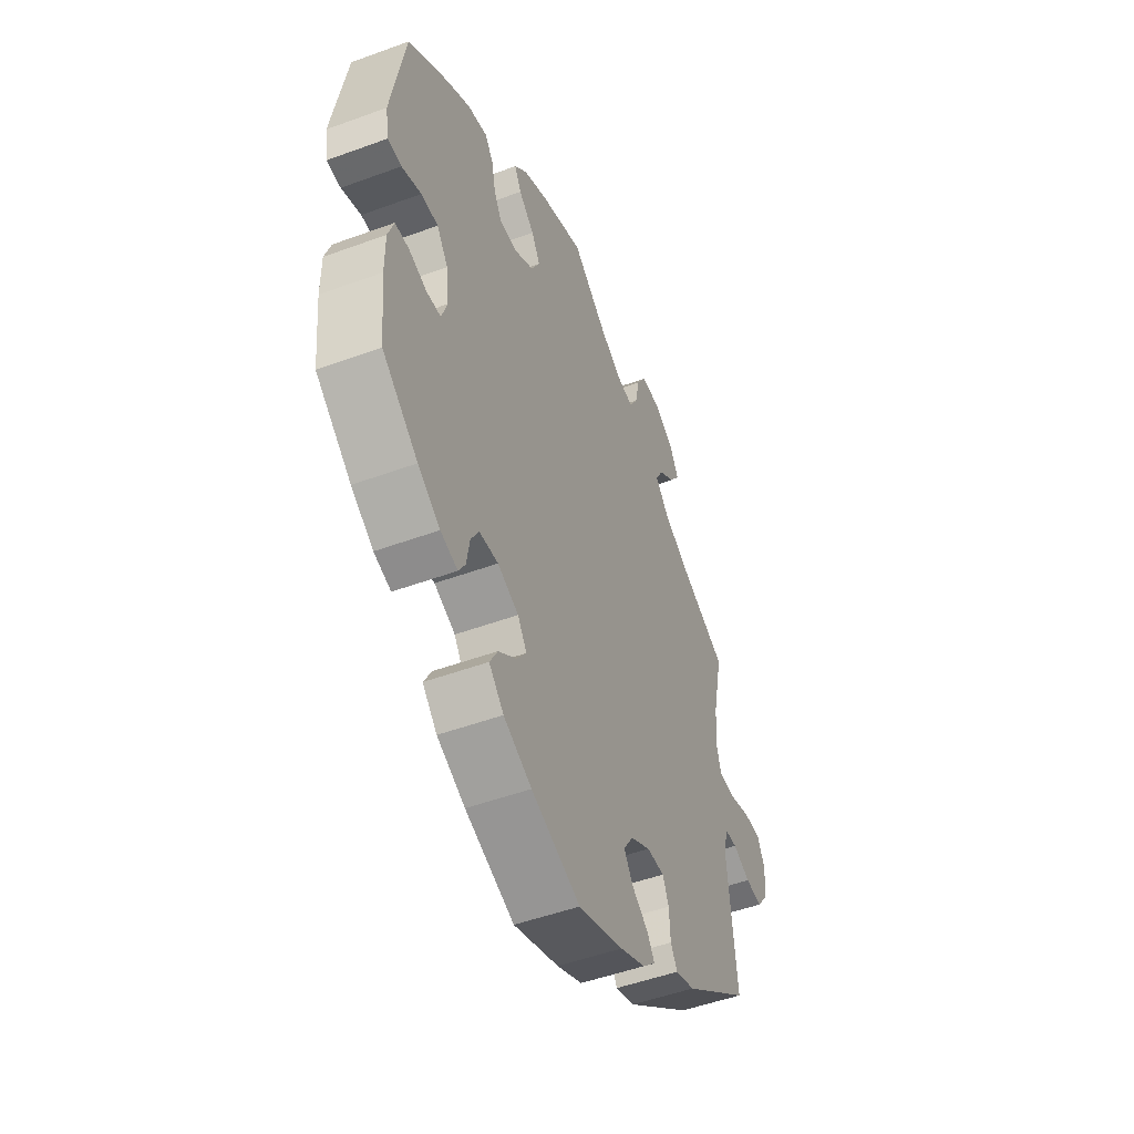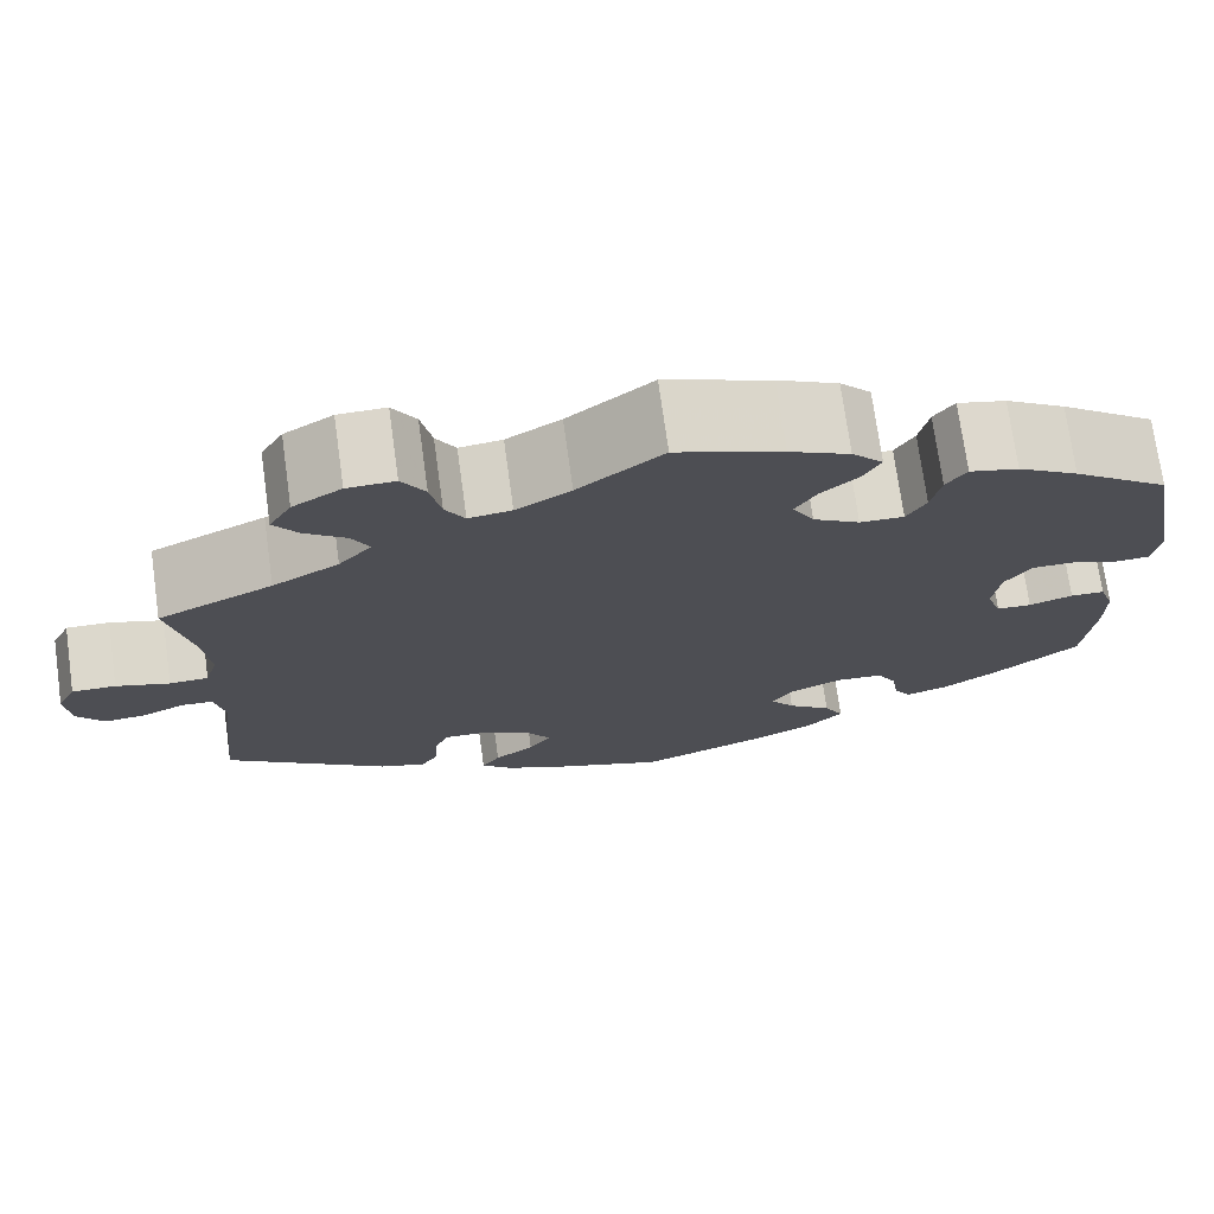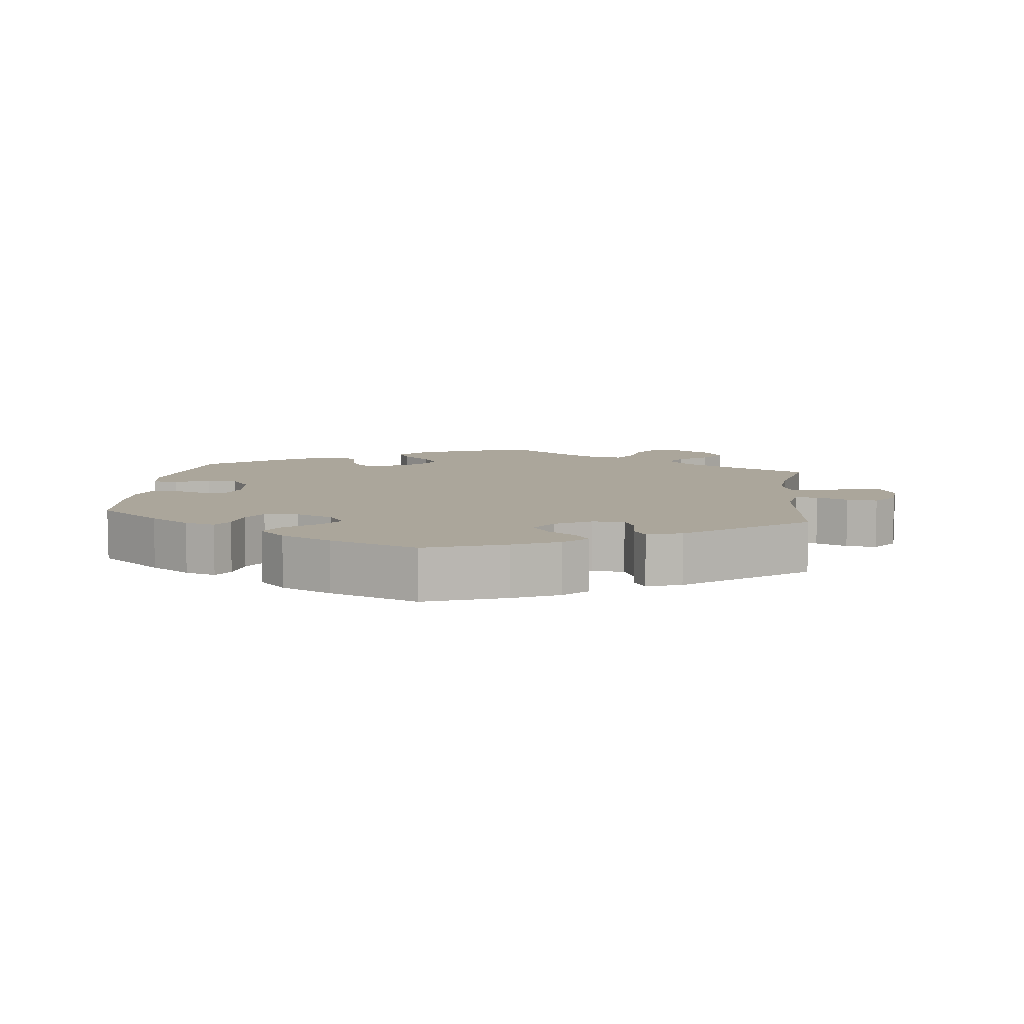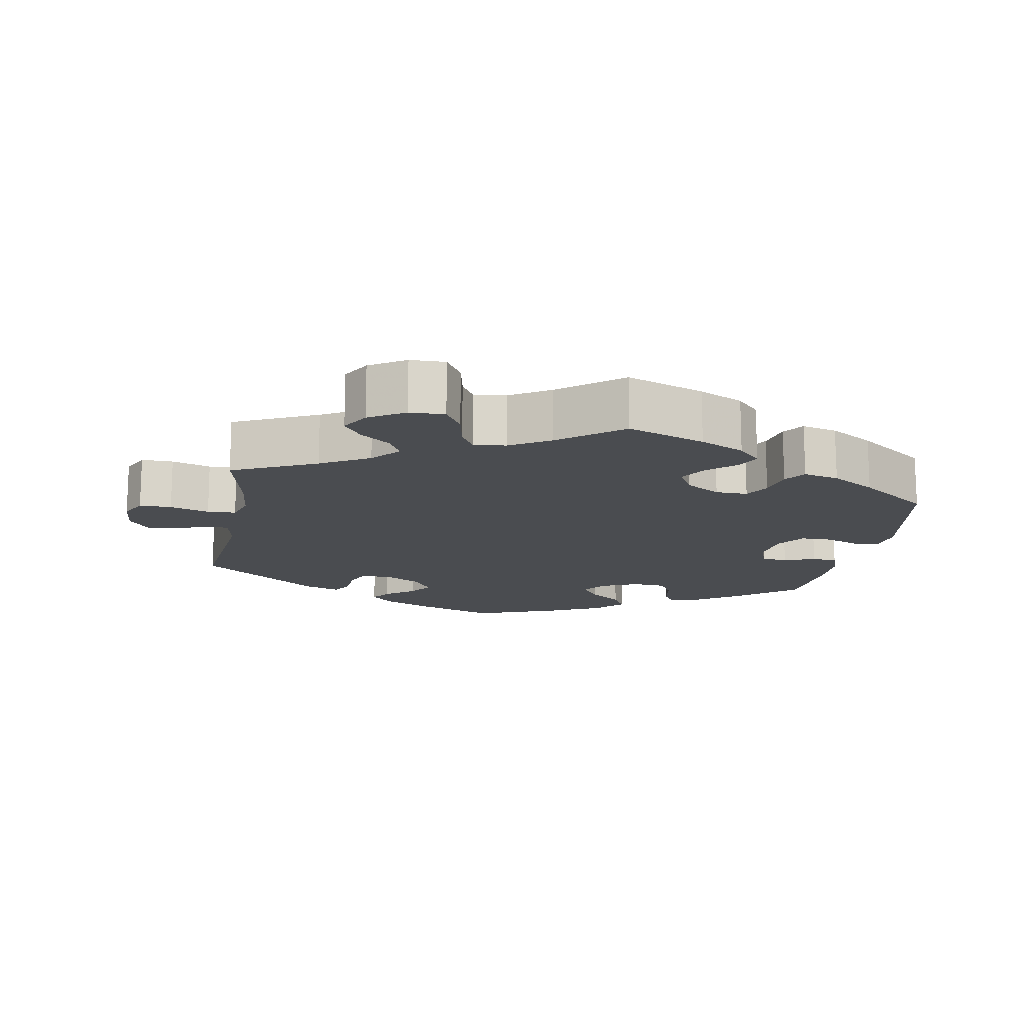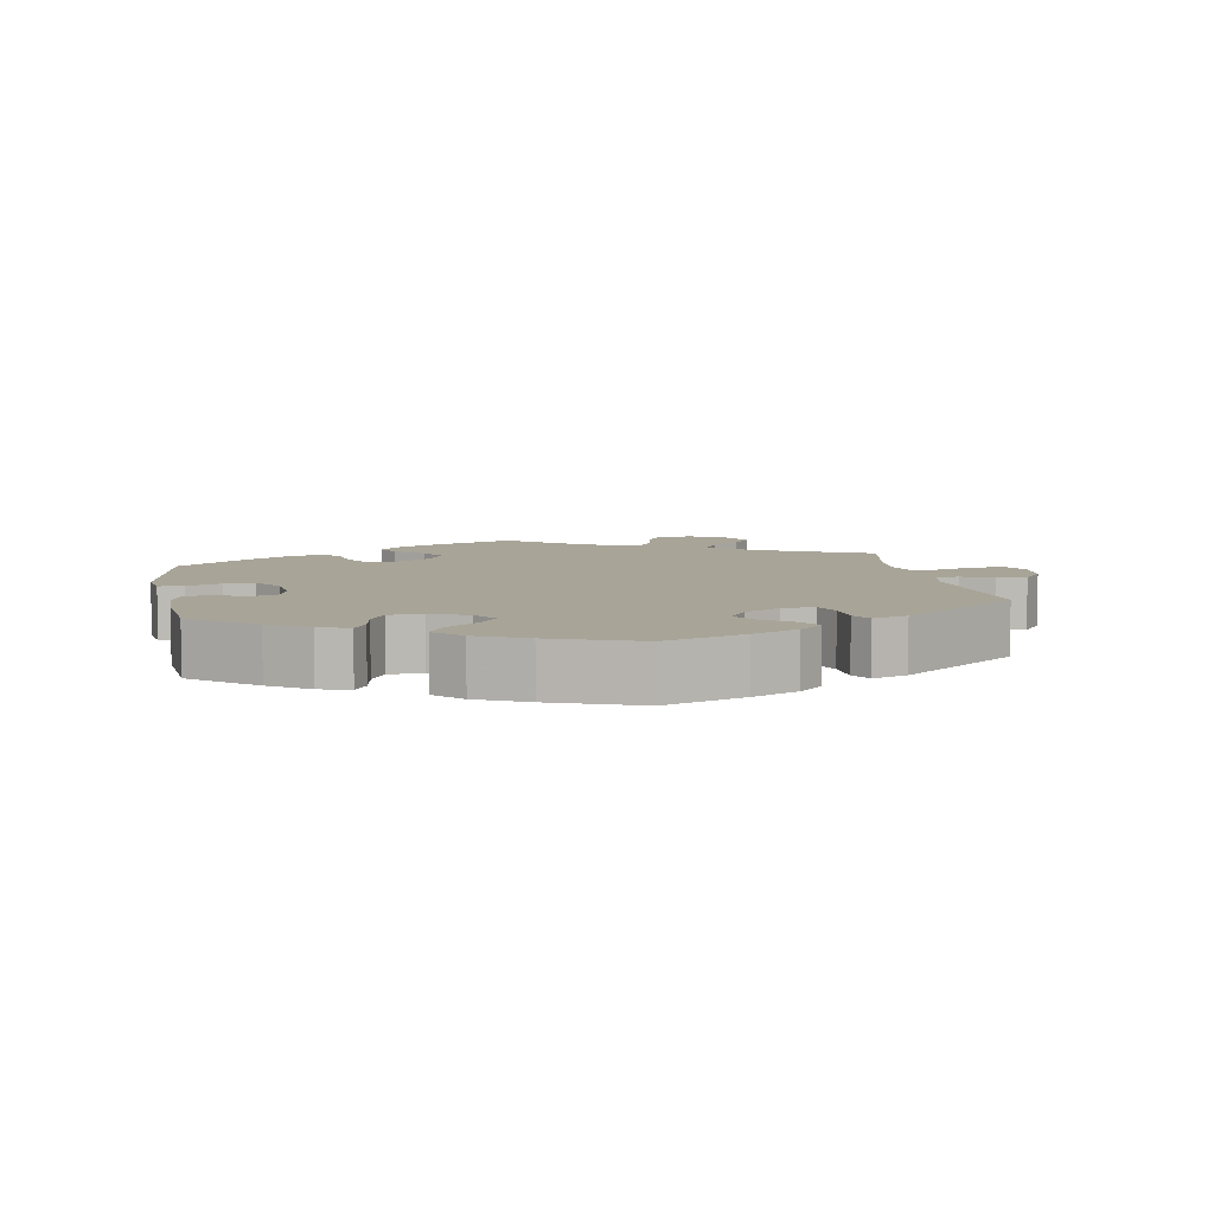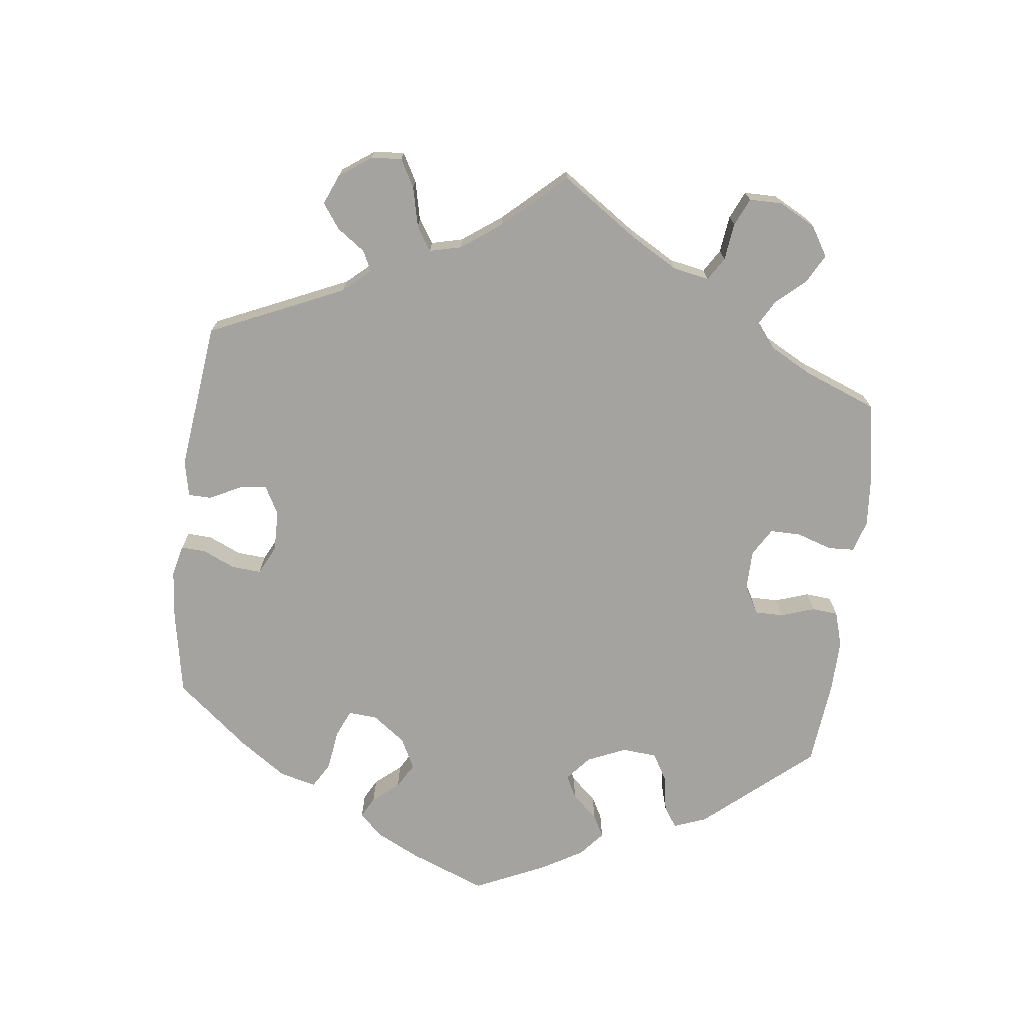
<metadata>
{"format":"obj","ext":"obj","renderer":"f3d","projection":"perspective","resolution":1024,"background":"white","views":[{"elev":-49.7,"azim":112.1,"up":"+Z"},{"elev":73.2,"azim":-7.9,"up":"+Z"},{"elev":8.0,"azim":-173.4,"up":"+Y"},{"elev":-14.9,"azim":-10.3,"up":"+Y"},{"elev":7.0,"azim":169.7,"up":"+Y"},{"elev":-73.0,"azim":-66.8,"up":"+Y"}]}
</metadata>
<code>
v 0.411 0.07 -0.36
v 0.355 0.07 -0.397
v 0.312 0.07 -0.41
v 0.295 0.07 -0.382
v 0.287 0.07 -0.335
v 0.267 0.07 -0.3
v 0.219 0.07 -0.297
v 0.166 0.07 -0.32
v 0.143 0.07 -0.354
v 0.168 0.07 -0.388
v 0.213 0.07 -0.423
v 0.233 0.07 -0.459
v 0.196 0.07 -0.497
v 0.125 0.07 -0.531
v 0.001 0.07 -0.578
v -0.113 0.07 -0.538
v -0.177 0.07 -0.509
v -0.21 0.07 -0.478
v -0.191 0.07 -0.449
v -0.15 0.07 -0.419
v -0.127 0.07 -0.385
v -0.152 0.07 -0.347
v -0.202 0.07 -0.319
v -0.247 0.07 -0.318
v -0.262 0.07 -0.353
v -0.265 0.07 -0.403
v -0.282 0.07 -0.431
v -0.331 0.07 -0.415
v -0.5 0.07 -0.289
v -0.478 0.07 -0.082
v -0.488 0.07 -0.032
v -0.52 0.07 -0.03
v -0.564 0.07 -0.05
v -0.607 0.07 -0.054
v -0.635 0.07 -0.017
v -0.64 0.07 0.038
v -0.621 0.07 0.077
v -0.576 0.07 0.076
v -0.521 0.07 0.059
v -0.481 0.07 0.061
v -0.468 0.07 0.105
v -0.475 0.07 0.174
v -0.5 0.07 0.289
v -0.382 0.07 0.345
v -0.314 0.07 0.384
v -0.28 0.07 0.423
v -0.298 0.07 0.457
v -0.34 0.07 0.489
v -0.365 0.07 0.524
v -0.342 0.07 0.564
v -0.292 0.07 0.595
v -0.243 0.07 0.596
v -0.219 0.07 0.557
v -0.208 0.07 0.503
v -0.188 0.07 0.469
v -0.144 0.07 0.475
v -0.088 0.07 0.509
v -0.001 0.07 0.578
v 0.108 0.07 0.538
v 0.17 0.07 0.508
v 0.202 0.07 0.474
v 0.185 0.07 0.441
v 0.146 0.07 0.406
v 0.124 0.07 0.369
v 0.146 0.07 0.329
v 0.194 0.07 0.3
v 0.239 0.07 0.299
v 0.259 0.07 0.334
v 0.269 0.07 0.383
v 0.29 0.07 0.413
v 0.34 0.07 0.401
v 0.402 0.07 0.363
v 0.501 0.07 0.29
v 0.536 0.07 0.095
v 0.528 0.07 0.046
v 0.493 0.07 0.044
v 0.444 0.07 0.062
v 0.401 0.07 0.062
v 0.373 0.07 0.022
v 0.366 0.07 -0.037
v 0.381 0.07 -0.08
v 0.417 0.07 -0.082
v 0.462 0.07 -0.067
v 0.497 0.07 -0.068
v 0.512 0.07 -0.111
v 0.512 0.07 -0.177
v 0.501 0.07 -0.288
v 0.411 0 -0.36
v 0.355 0 -0.397
v 0.312 0 -0.41
v 0.295 0 -0.382
v 0.287 0 -0.335
v 0.267 0 -0.3
v 0.219 0 -0.297
v 0.166 0 -0.32
v 0.143 0 -0.354
v 0.168 0 -0.388
v 0.213 0 -0.423
v 0.233 0 -0.459
v 0.196 0 -0.497
v 0.125 0 -0.531
v 0.001 0 -0.578
v -0.113 0 -0.538
v -0.177 0 -0.509
v -0.21 0 -0.478
v -0.191 0 -0.449
v -0.15 0 -0.419
v -0.127 0 -0.385
v -0.152 0 -0.347
v -0.202 0 -0.319
v -0.247 0 -0.318
v -0.262 0 -0.353
v -0.265 0 -0.403
v -0.282 0 -0.431
v -0.331 0 -0.415
v -0.5 0 -0.289
v -0.478 0 -0.082
v -0.488 0 -0.032
v -0.52 0 -0.03
v -0.564 0 -0.05
v -0.607 0 -0.054
v -0.635 0 -0.017
v -0.64 0 0.038
v -0.621 0 0.077
v -0.576 0 0.076
v -0.521 0 0.059
v -0.481 0 0.061
v -0.468 0 0.105
v -0.475 0 0.174
v -0.5 0 0.289
v -0.382 0 0.345
v -0.314 0 0.384
v -0.28 0 0.423
v -0.298 0 0.457
v -0.34 0 0.489
v -0.365 0 0.524
v -0.342 0 0.564
v -0.292 0 0.595
v -0.243 0 0.596
v -0.219 0 0.557
v -0.208 0 0.503
v -0.188 0 0.469
v -0.144 0 0.475
v -0.088 0 0.509
v -0.001 0 0.578
v 0.108 0 0.538
v 0.17 0 0.508
v 0.202 0 0.474
v 0.185 0 0.441
v 0.146 0 0.406
v 0.124 0 0.369
v 0.146 0 0.329
v 0.194 0 0.3
v 0.239 0 0.299
v 0.259 0 0.334
v 0.269 0 0.383
v 0.29 0 0.413
v 0.34 0 0.401
v 0.402 0 0.363
v 0.501 0 0.29
v 0.536 0 0.095
v 0.528 0 0.046
v 0.493 0 0.044
v 0.444 0 0.062
v 0.401 0 0.062
v 0.373 0 0.022
v 0.366 0 -0.037
v 0.381 0 -0.08
v 0.417 0 -0.082
v 0.462 0 -0.067
v 0.497 0 -0.068
v 0.512 0 -0.111
v 0.512 0 -0.177
v 0.501 0 -0.288
f 82 83 84 85
f 81 82 85 86
f 74 75 76 77
f 74 77 78
f 73 74 78
f 72 73 78 79
f 68 69 70 71
f 67 68 71 72
f 60 61 62 63
f 60 63 64
f 57 58 59 60
f 56 57 60 64
f 55 56 64 65
f 51 52 53 54
f 51 54 55
f 50 51 55
f 47 48 49 50
f 46 47 50 55
f 45 46 55 65
f 42 43 44
f 41 42 44 45
f 40 41 45 65
f 36 37 38 39
f 36 39 40
f 35 36 40
f 32 33 34 35
f 31 32 35 40
f 30 31 40 65
f 25 26 27 28
f 24 25 28 29
f 23 24 29 30
f 17 18 19 20
f 17 20 21
f 16 17 21
f 15 16 21
f 14 15 21 22
f 10 11 12 13
f 9 10 13 14
f 2 3 4 5
f 2 5 6
f 1 2 6
f 81 86 87 1
f 67 72 79 80
f 66 67 80 81
f 22 23 30 65
f 9 14 22 65
f 8 9 65 66
f 7 8 66 81
f 81 1 6
f 6 7 81
f 172 171 170 169
f 173 172 169 168
f 164 163 162 161
f 165 164 161
f 165 161 160
f 166 165 160 159
f 158 157 156 155
f 159 158 155 154
f 150 149 148 147
f 151 150 147
f 147 146 145 144
f 151 147 144 143
f 152 151 143 142
f 141 140 139 138
f 142 141 138
f 142 138 137
f 137 136 135 134
f 142 137 134 133
f 152 142 133 132
f 131 130 129
f 132 131 129 128
f 152 132 128 127
f 126 125 124 123
f 127 126 123
f 127 123 122
f 122 121 120 119
f 127 122 119 118
f 152 127 118 117
f 115 114 113 112
f 116 115 112 111
f 117 116 111 110
f 107 106 105 104
f 108 107 104
f 108 104 103
f 108 103 102
f 109 108 102 101
f 100 99 98 97
f 101 100 97 96
f 92 91 90 89
f 93 92 89
f 93 89 88
f 88 174 173 168
f 167 166 159 154
f 168 167 154 153
f 152 117 110 109
f 152 109 101 96
f 153 152 96 95
f 168 153 95 94
f 93 88 168
f 168 94 93
f 1 88 89 2
f 2 89 90 3
f 3 90 91 4
f 4 91 92 5
f 5 92 93 6
f 6 93 94 7
f 7 94 95 8
f 8 95 96 9
f 9 96 97 10
f 10 97 98 11
f 11 98 99 12
f 12 99 100 13
f 13 100 101 14
f 14 101 102 15
f 15 102 103 16
f 16 103 104 17
f 17 104 105 18
f 18 105 106 19
f 19 106 107 20
f 20 107 108 21
f 21 108 109 22
f 22 109 110 23
f 23 110 111 24
f 24 111 112 25
f 25 112 113 26
f 26 113 114 27
f 27 114 115 28
f 28 115 116 29
f 29 116 117 30
f 30 117 118 31
f 31 118 119 32
f 32 119 120 33
f 33 120 121 34
f 34 121 122 35
f 35 122 123 36
f 36 123 124 37
f 37 124 125 38
f 38 125 126 39
f 39 126 127 40
f 40 127 128 41
f 41 128 129 42
f 42 129 130 43
f 43 130 131 44
f 44 131 132 45
f 45 132 133 46
f 46 133 134 47
f 47 134 135 48
f 48 135 136 49
f 49 136 137 50
f 50 137 138 51
f 51 138 139 52
f 52 139 140 53
f 53 140 141 54
f 54 141 142 55
f 55 142 143 56
f 56 143 144 57
f 57 144 145 58
f 58 145 146 59
f 59 146 147 60
f 60 147 148 61
f 61 148 149 62
f 62 149 150 63
f 63 150 151 64
f 64 151 152 65
f 65 152 153 66
f 66 153 154 67
f 67 154 155 68
f 68 155 156 69
f 69 156 157 70
f 70 157 158 71
f 71 158 159 72
f 72 159 160 73
f 73 160 161 74
f 74 161 162 75
f 75 162 163 76
f 76 163 164 77
f 77 164 165 78
f 78 165 166 79
f 79 166 167 80
f 80 167 168 81
f 81 168 169 82
f 82 169 170 83
f 83 170 171 84
f 84 171 172 85
f 85 172 173 86
f 86 173 174 87
f 87 174 88 1

</code>
